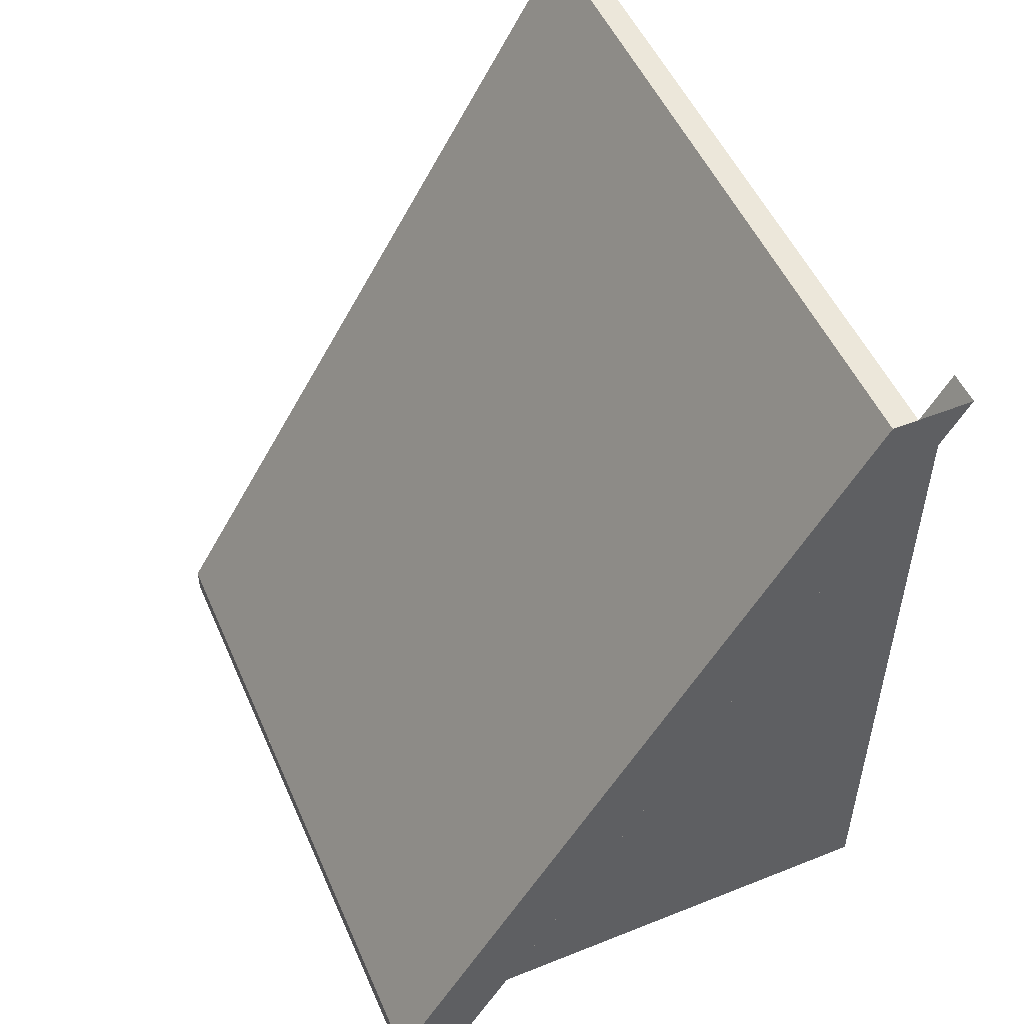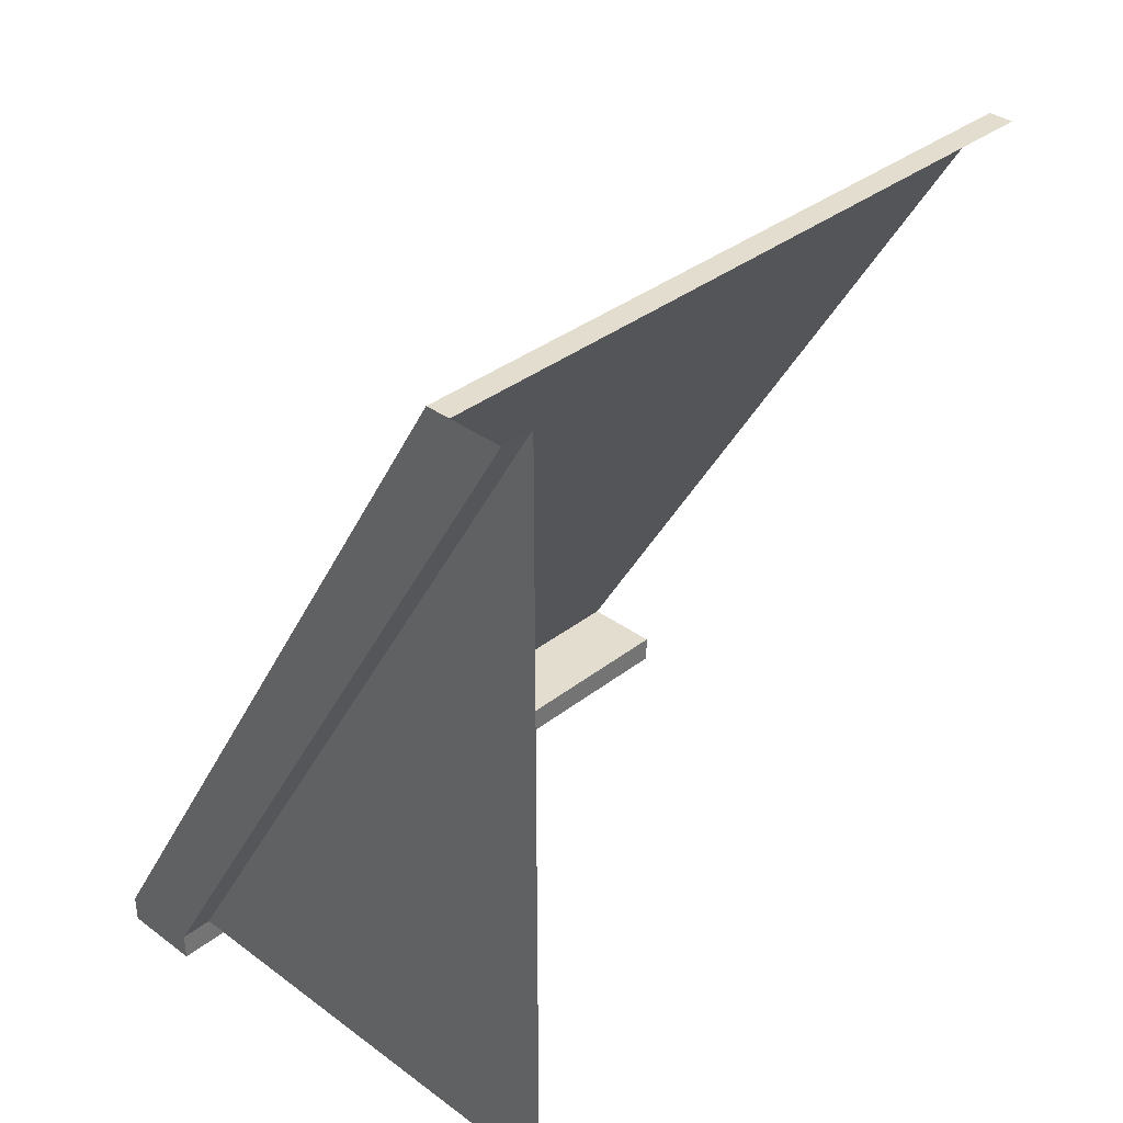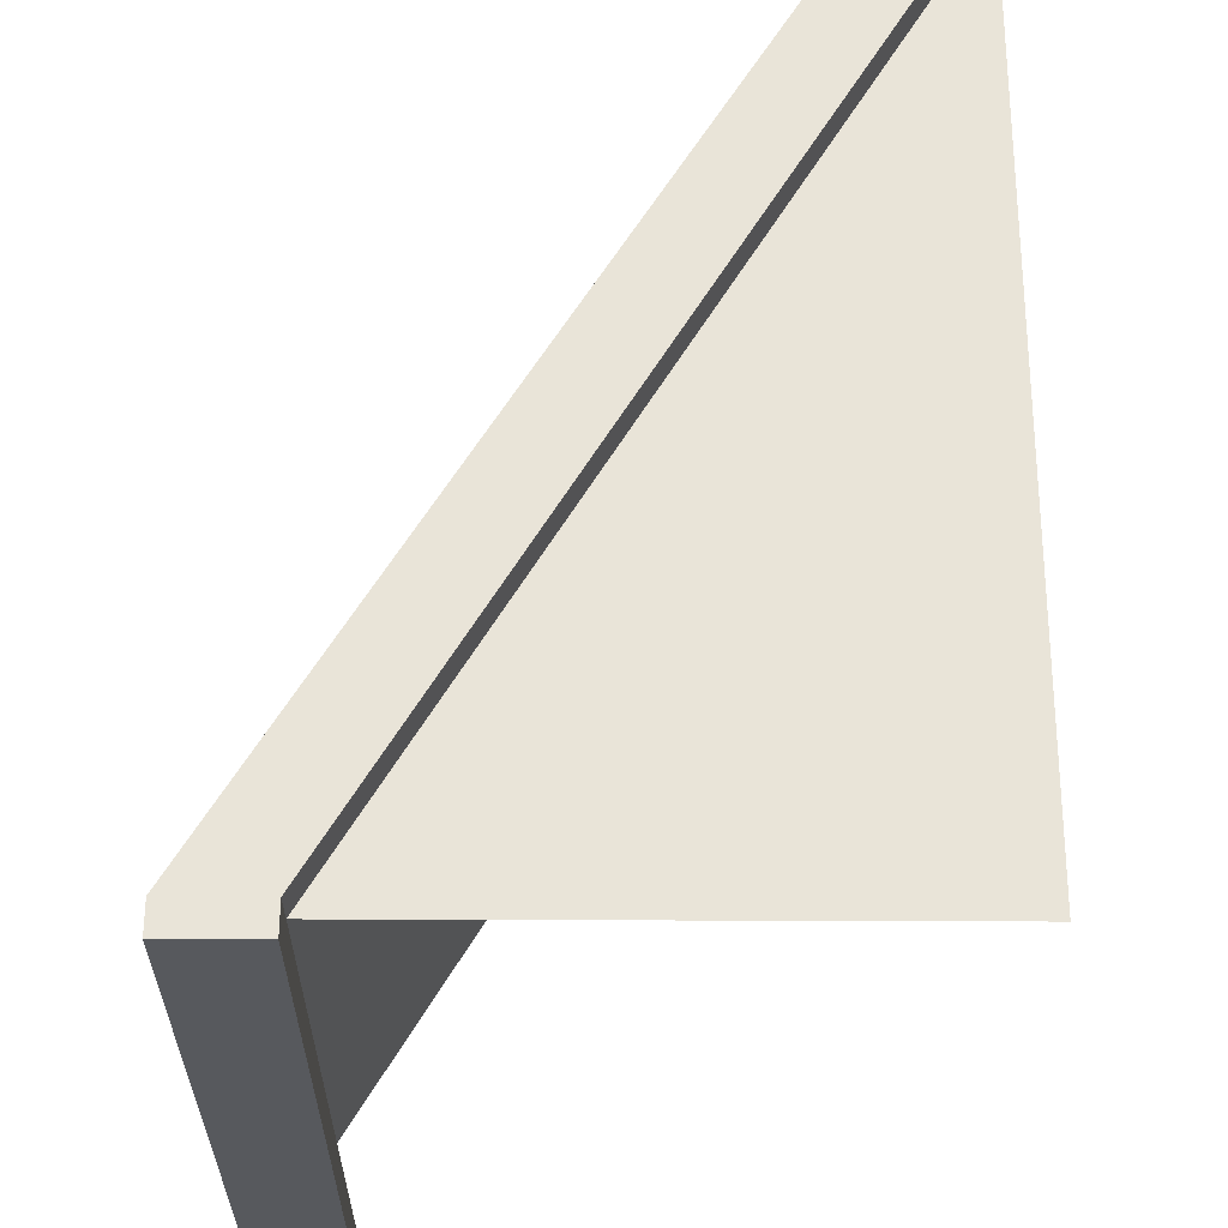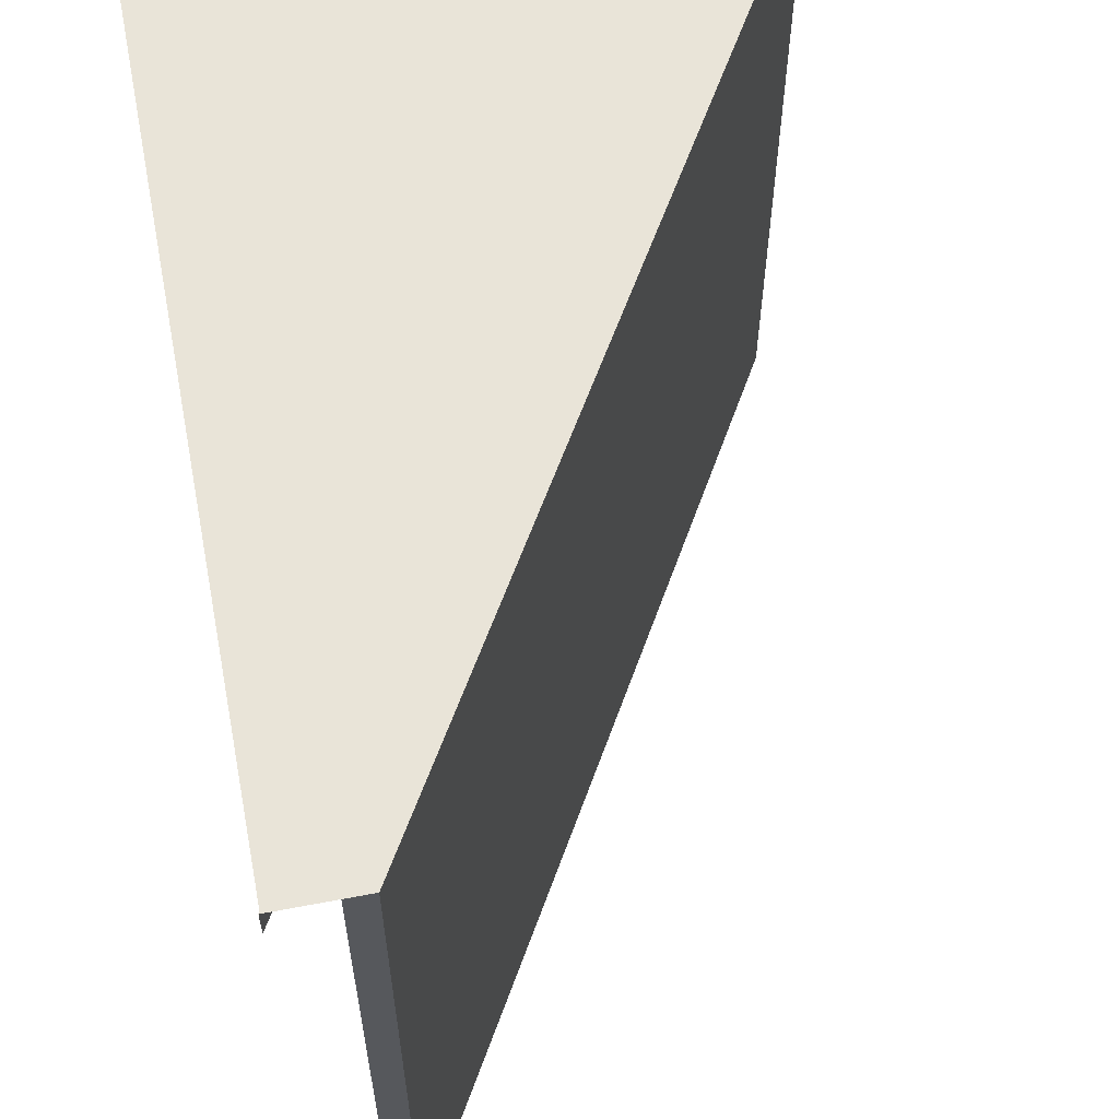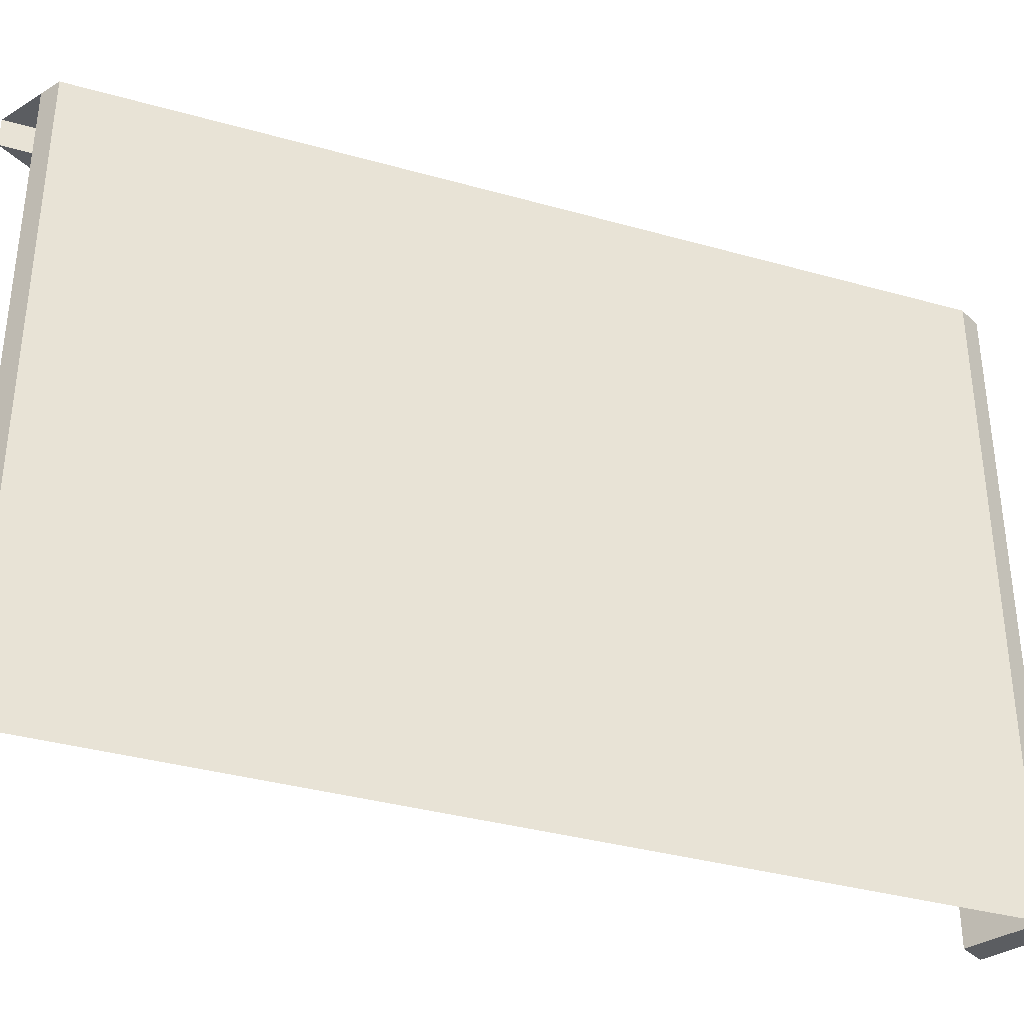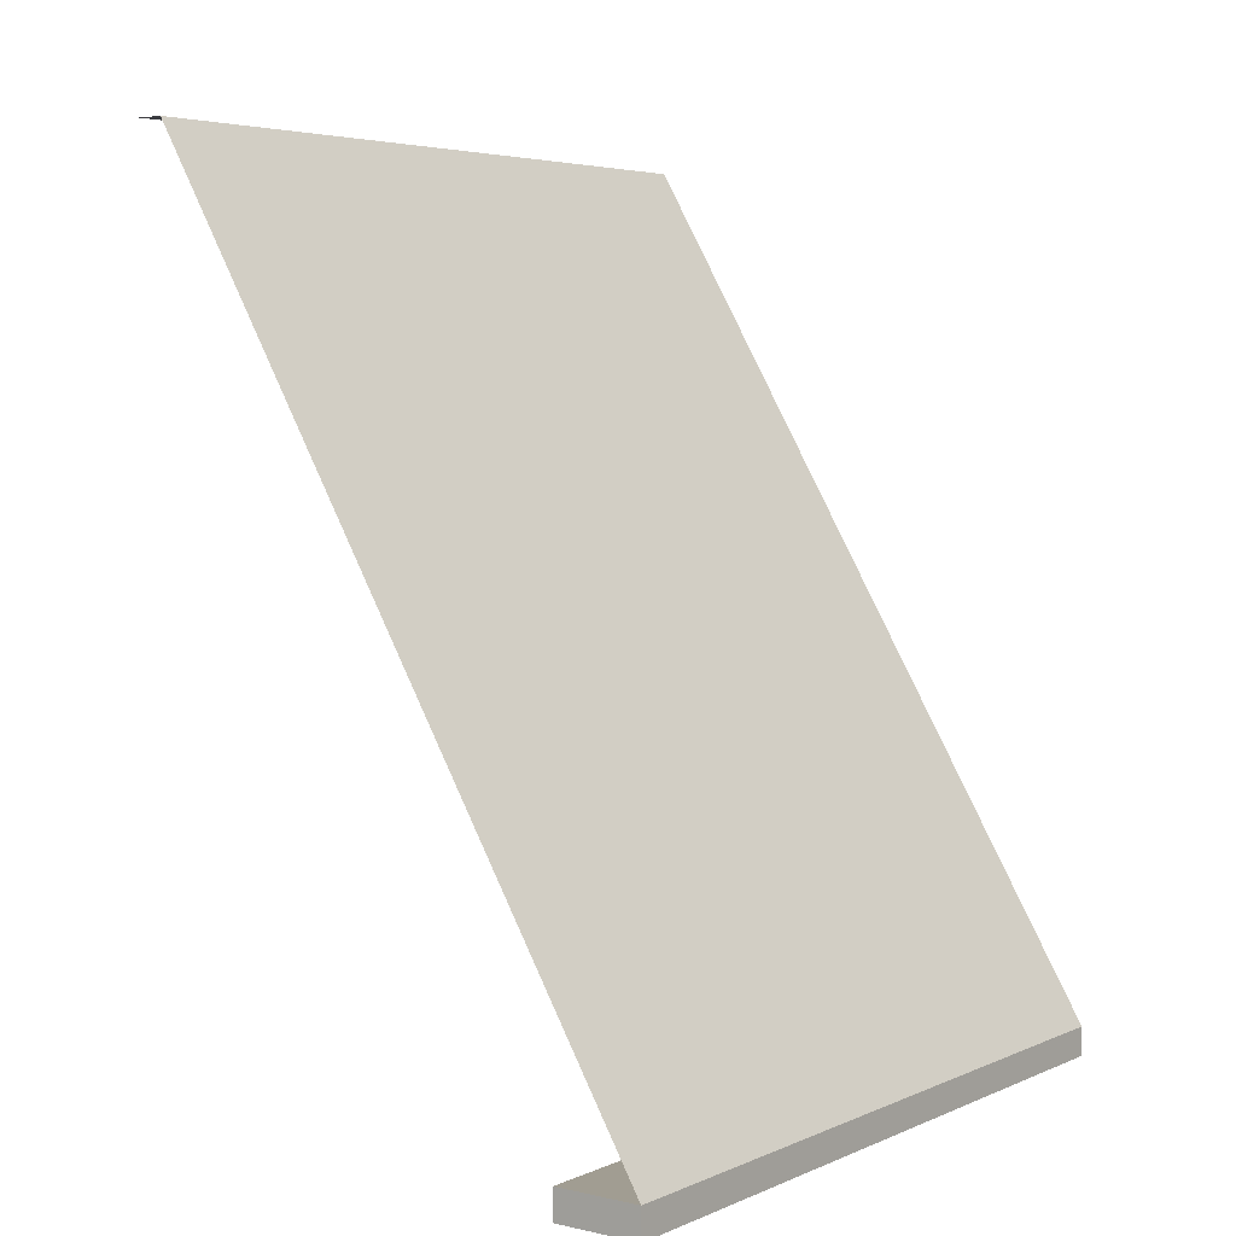
<metadata>
{"format":"obj","ext":"obj","renderer":"f3d","projection":"perspective","resolution":1024,"background":"white","views":[{"elev":51.7,"azim":-23.3,"up":"+Y"},{"elev":35.5,"azim":44.2,"up":"+Y"},{"elev":60.7,"azim":0.2,"up":"+Z"},{"elev":60.1,"azim":169.0,"up":"+Z"},{"elev":-36.1,"azim":-140.9,"up":"+Z"},{"elev":4.6,"azim":-143.5,"up":"+Y"}]}
</metadata>
<code>
g RoofSegmentCorner1
v -0.1506 0.05 0.6171
v -0.1506 0.05 -0.6329
v -0.1506 0 -0.6329
v -0.1506 -0 0.6171
v -0.005678 0.05 -0.6329
v -0.005678 0 -0.6329
v -0.005678 0.05 0.6171
v -0.005678 -0 0.6171
v 0.7079 1.5 0.6171
v 0.7079 1.5 -0.6329
v -0.005678 0.0493 0.6171
v 0.8494 1.5 0.6171
v -0.005678 0.0493 0.5588
v 0.8494 1.5 0.5588
v 0.8494 0.0493 0.5588
v 0.8494 1.5 0.5588
v 0.7525 1.5 0.6171
v 0.7525 1.5 -0.6329
f 1 2 3 4
f 2 5 6 3
f 5 7 8 6
f 7 1 4 8
f 4 3 6 8
f 2 1 7 5
f 1 9 10 2
f 1 11 12 9
f 11 13 14 12
f 13 15 16 14
f 9 17 18 10

</code>
